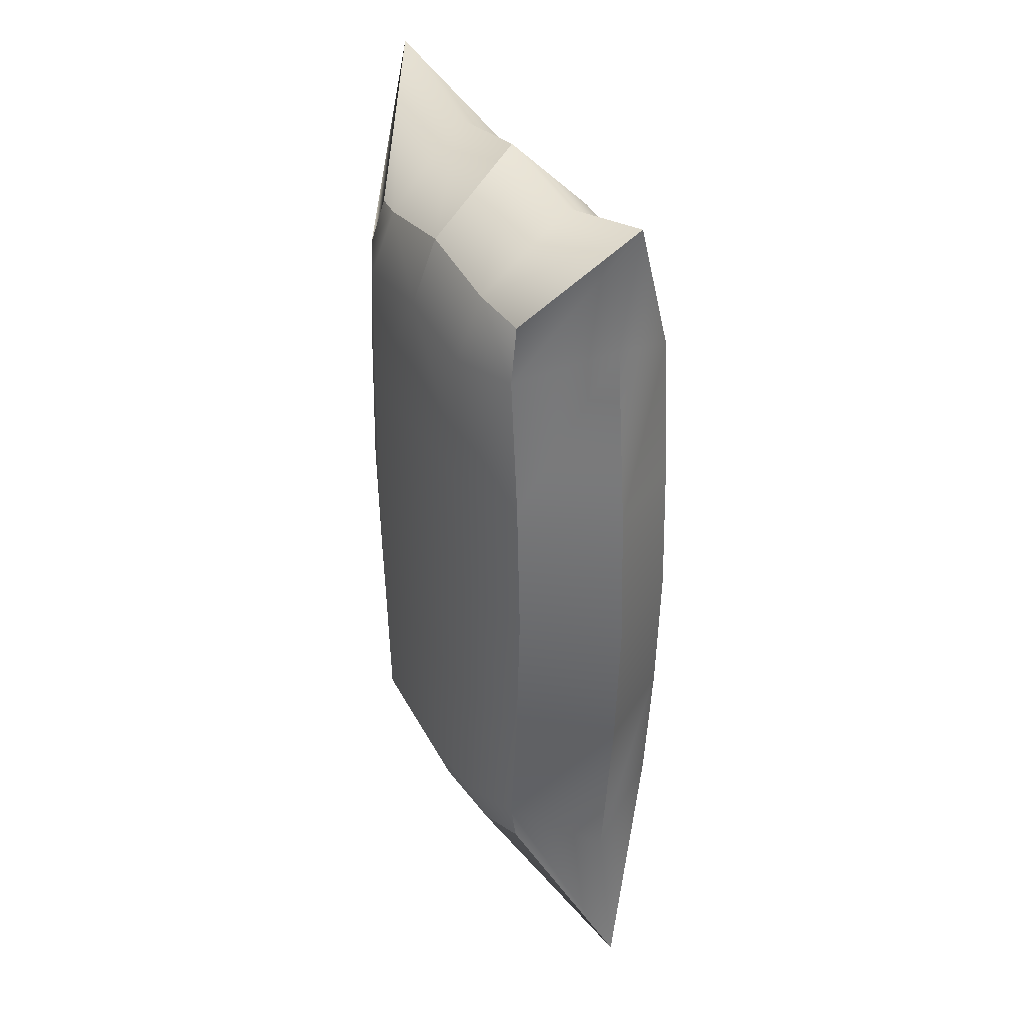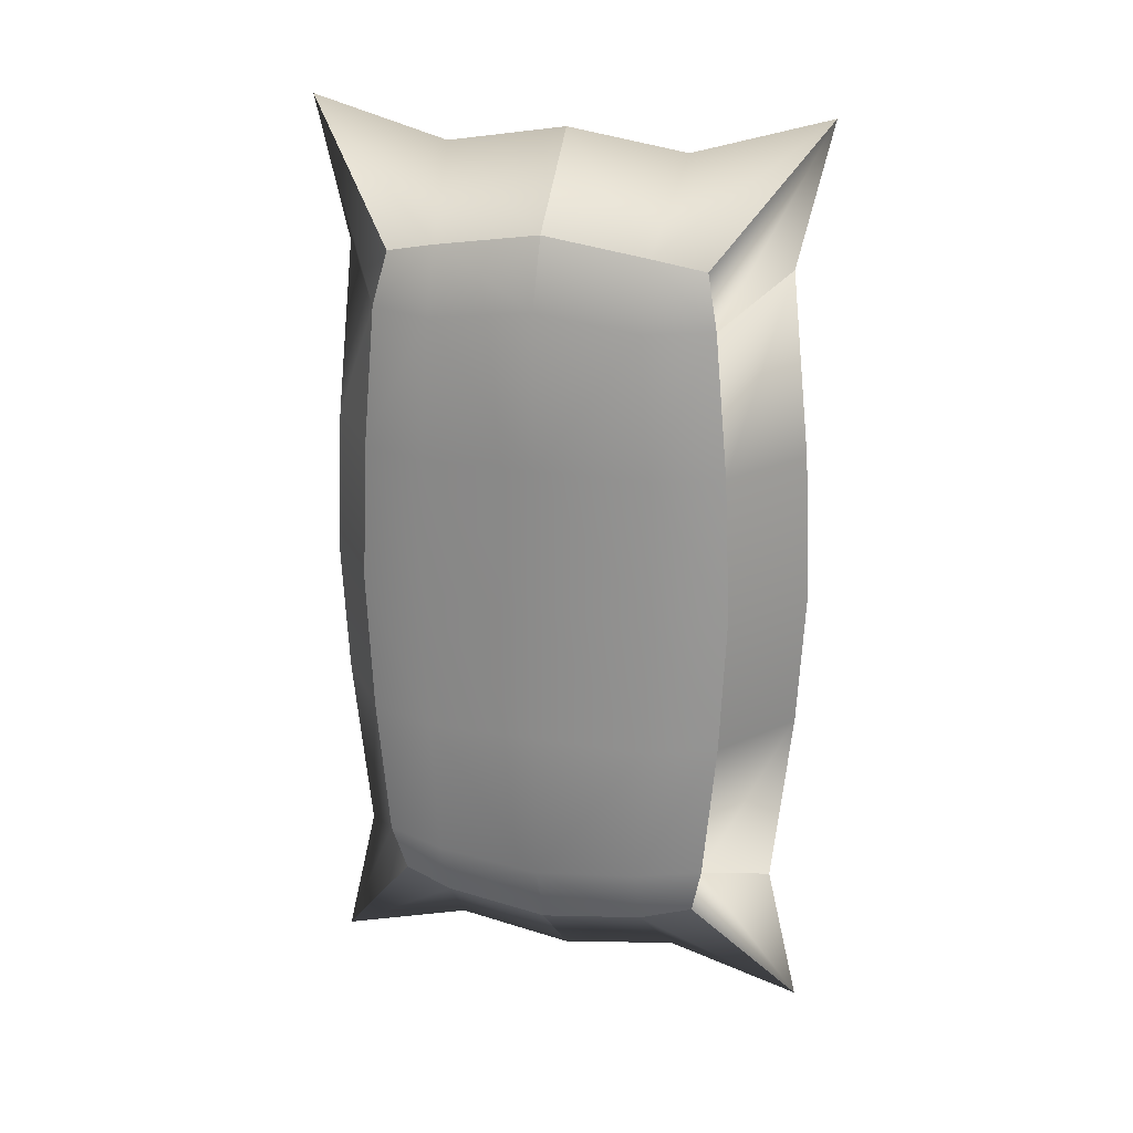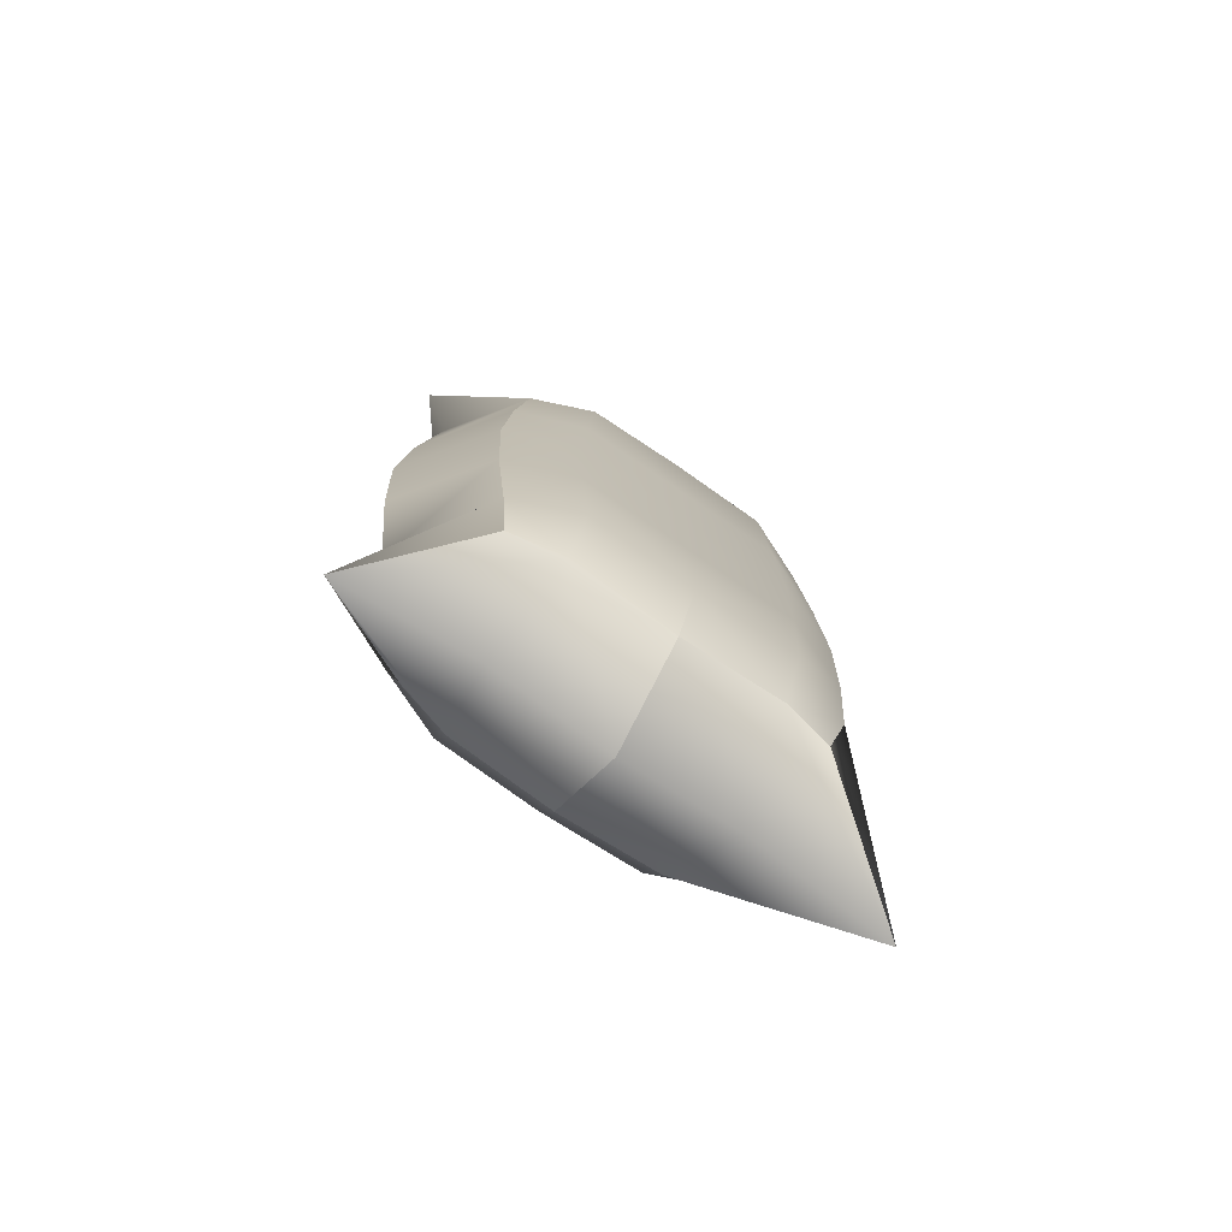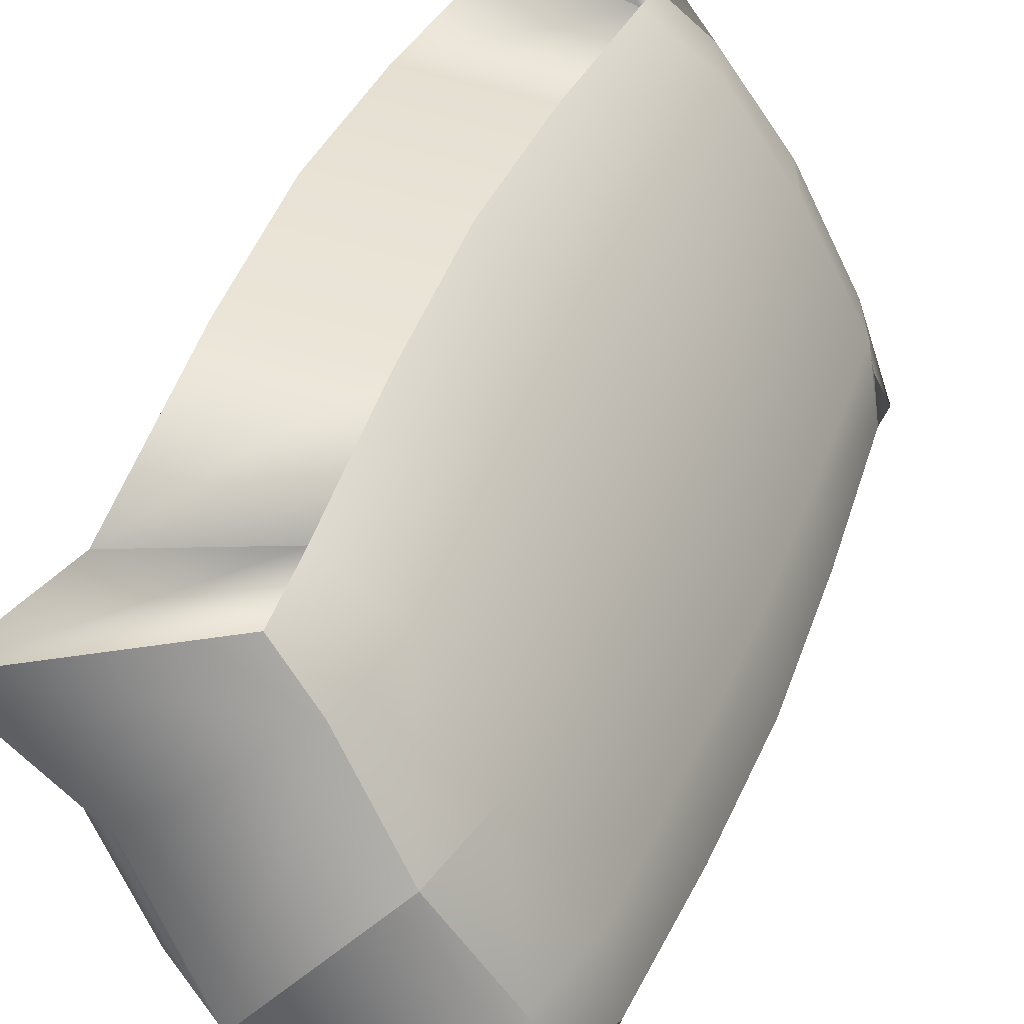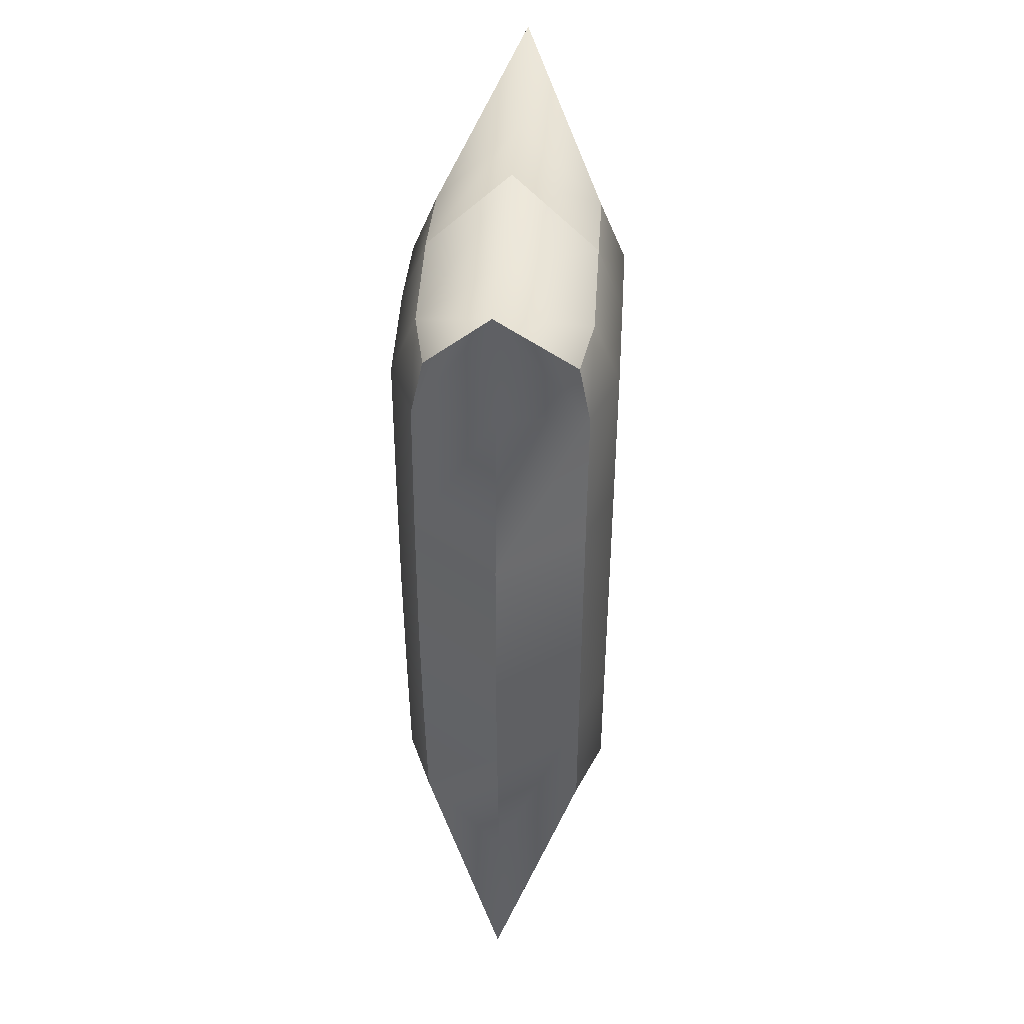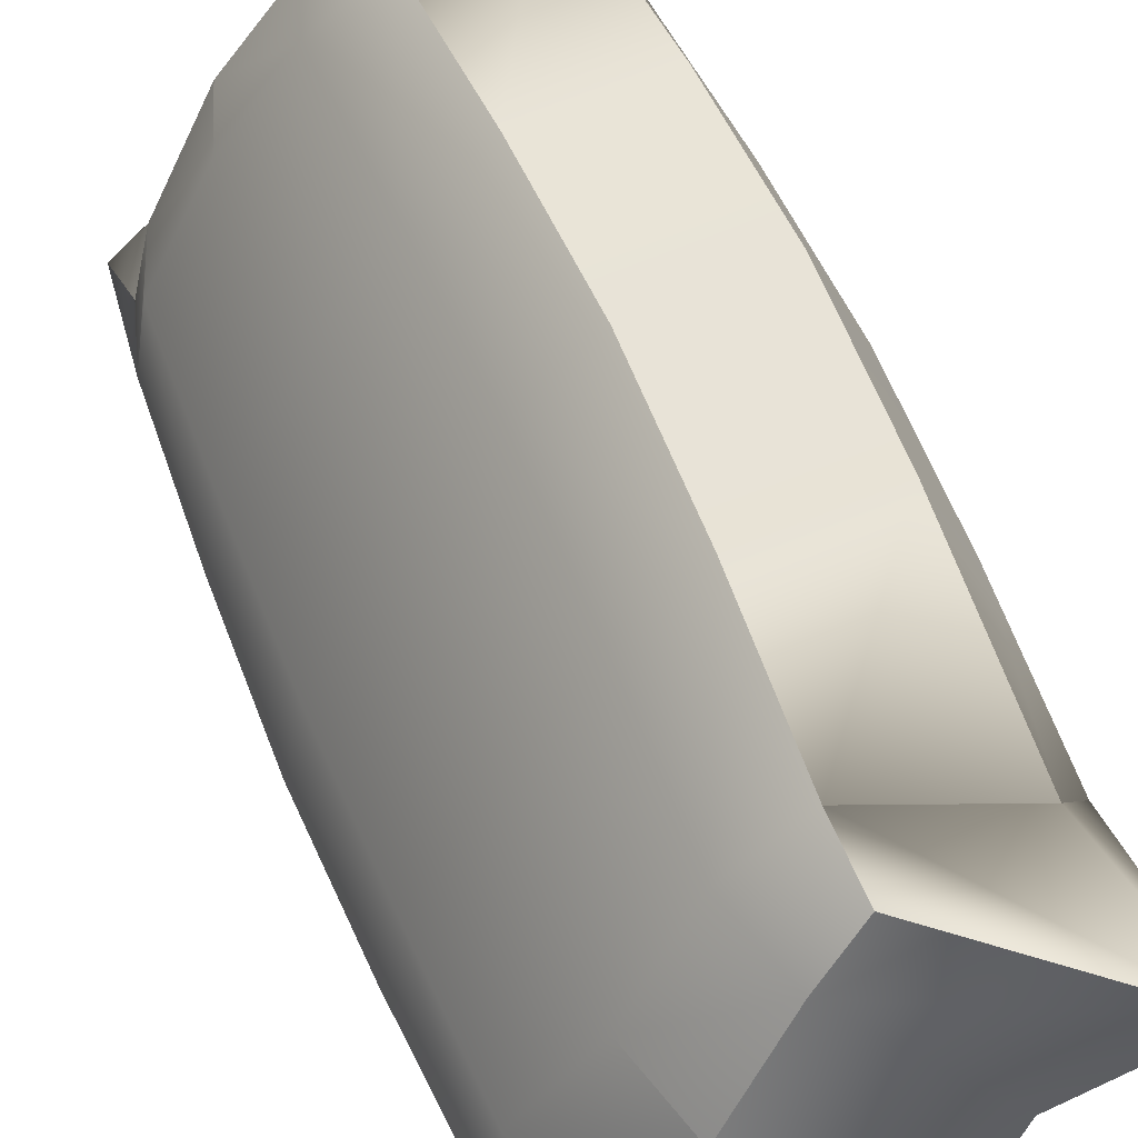
<metadata>
{"format":"obj","ext":"obj","renderer":"f3d","projection":"perspective","resolution":1024,"background":"white","views":[{"elev":35.2,"azim":4.0,"up":"+Z"},{"elev":22.2,"azim":137.2,"up":"+Z"},{"elev":-76.4,"azim":86.8,"up":"+Z"},{"elev":38.5,"azim":18.9,"up":"+Y"},{"elev":43.2,"azim":34.9,"up":"+Z"},{"elev":56.1,"azim":158.1,"up":"+Y"}]}
</metadata>
<code>
o polySurface4
v -0.07277 0.2743 1.045
v -0.2346 0.1337 0.8467
v -0.1039 -0.08341 0.8844
v 0.07702 0.0255 1.091
v -0.2899 0.1003 0.6907
v -0.1592 -0.1167 0.7215
v 0.1826 0.3848 0.6907
v 0.1272 0.3515 0.8467
v 0.2579 0.1344 0.8844
v 0.3133 0.1677 0.7215
v -0.07277 0.2743 -1.046
v 0.1272 0.3515 -0.8482
v 0.2579 0.1344 -0.8859
v 0.07702 0.0255 -1.093
v 0.1826 0.3848 -0.6922
v 0.3133 0.1677 -0.723
v -0.2899 0.1003 -0.6922
v -0.2346 0.1337 -0.8482
v -0.1039 -0.08341 -0.8859
v -0.1592 -0.1167 -0.723
v -0.2443 0.5593 1.138
v -0.2032 0.4909 0.7918
v -0.315 0.2673 0.6907
v -0.2757 0.2575 0.8181
v 0.02682 -0.3005 0.8467
v -0.02853 -0.3338 0.6907
v 0.1073 -0.4341 0.6907
v 0.117 -0.3948 0.8181
v 0.3572 -0.4399 0.7918
v 0.3984 -0.5083 1.138
v 0.2268 -0.2233 1.045
v 0.04677 0.4851 0.6907
v 0.037 0.4458 0.8181
v 0.4691 -0.2163 0.6907
v 0.4297 -0.2065 0.8181
v 0.444 -0.04935 0.6907
v 0.3886 -0.08268 0.8467
v -0.2443 0.5593 -1.14
v 0.037 0.4458 -0.8195
v -0.2032 0.4909 -0.7933
v 0.04677 0.4851 -0.6922
v 0.4691 -0.2163 -0.6922
v 0.3572 -0.4399 -0.7933
v 0.3984 -0.5083 -1.14
v 0.4297 -0.2065 -0.8195
v 0.2268 -0.2233 -1.046
v 0.3886 -0.08267 -0.8482
v 0.444 -0.04935 -0.6922
v -0.315 0.2673 -0.6922
v -0.2757 0.2575 -0.8195
v 0.1073 -0.4341 -0.6922
v 0.117 -0.3948 -0.8195
v -0.02853 -0.3338 -0.6922
v 0.02682 -0.3005 -0.8482
v -0.3314 0.2945 0.345
v -0.3396 0.3081 -0.000742
v -0.3051 0.1256 -0.000742
v -0.3001 0.1172 0.345
v -0.3314 0.2945 -0.3465
v -0.3001 0.1172 -0.3465
v -0.01839 -0.3507 0.345
v -0.01333 -0.3591 -0.000742
v 0.1318 -0.4749 -0.000742
v 0.1236 -0.4613 0.345
v -0.01839 -0.3507 -0.3465
v 0.1236 -0.4613 -0.3465
v 0.1724 0.4017 0.345
v 0.1674 0.4101 -0.000742
v 0.02222 0.5259 -0.000742
v 0.03039 0.5123 0.345
v 0.1724 0.4017 -0.3465
v 0.03039 0.5123 -0.3465
v -0.2277 0.5316 -0.3465
v 0.3817 -0.4806 0.345
v 0.4854 -0.2435 0.345
v 0.4541 -0.06619 0.345
v 0.3133 0.1677 0.345
v -0.1592 -0.1167 0.345
v -0.1592 -0.1167 -0.3465
v 0.3817 -0.4806 -0.3465
v 0.4854 -0.2435 -0.3465
v 0.4541 -0.06619 -0.3465
v 0.3133 0.1677 -0.3465
v -0.2371 0.5473 -0.000742
v -0.1592 -0.1167 -0.000742
v 0.3912 -0.4963 -0.000742
v 0.4936 -0.2571 -0.000742
v 0.4592 -0.0746 -0.000742
v 0.3133 0.1677 -0.000742
v -0.2277 0.5316 0.345
v -0.2277 0.5316 0.345
v -0.2371 0.5473 -0.000742
v 0.04677 0.4851 -0.6922
v 0.03039 0.5123 -0.3465
v -0.315 0.2673 0.6907
v -0.3314 0.2945 0.345
v -0.3396 0.3081 -0.000742
v -0.315 0.2673 -0.6922
v -0.3314 0.2945 -0.3465
v -0.2277 0.5316 -0.3465
v 0.02222 0.5259 -0.000742
v 0.03039 0.5123 0.345
v -0.2032 0.4909 0.7918
v 0.04677 0.4851 0.6907
v -0.2032 0.4909 -0.7933
v -0.2032 0.4909 0.7918
v -0.2032 0.4909 -0.7933
v -0.2277 0.5316 -0.3465
v -0.2371 0.5473 -0.000742
v -0.2277 0.5316 0.345
v -0.2032 0.4909 0.7918
v -0.2032 0.4909 -0.7933
f 1 2 3 4
f 2 5 6 3
f 7 8 9 10
f 8 1 4 9
f 11 12 13 14
f 12 15 16 13
f 17 18 19 20
f 18 11 14 19
f 21 22 23 24
f 23 5 2 24
f 2 1 21 24
f 25 26 27 28
f 27 29 30 28
f 30 31 25 28
f 8 7 32 33
f 32 22 21 33
f 21 1 8 33
f 30 29 34 35
f 34 36 37 35
f 37 31 30 35
f 12 11 38 39
f 38 40 41 39
f 41 15 12 39
f 42 43 44 45
f 44 46 47 45
f 47 48 42 45
f 18 17 49 50
f 49 40 38 50
f 38 11 18 50
f 44 43 51 52
f 51 53 54 52
f 54 46 44 52
f 4 3 25 31
f 9 4 31 37
f 10 9 37 36
f 13 16 48 47
f 14 13 47 46
f 19 14 46 54
f 20 19 54 53
f 3 6 26 25
f 55 56 57 58
f 56 59 60 57
f 61 62 63 64
f 62 65 66 63
f 67 68 69 70
f 68 71 72 69
f 5 23 55 58
f 69 72 94 101
f 29 27 64 74
f 27 26 61 64
f 56 55 96 97
f 32 7 67 70
f 36 34 75 76
f 34 29 74 75
f 7 10 77 67
f 58 78 6 5
f 60 59 49 17
f 17 20 79 60
f 66 65 53 51
f 80 66 51 43
f 81 80 43 42
f 82 81 42 48
f 71 83 16 15
f 72 71 15 41
f 70 69 101 102
f 32 70 102 104
f 77 10 36 76
f 16 83 82 48
f 79 20 53 65
f 6 78 61 26
f 58 57 85 78
f 57 60 79 85
f 78 85 62 61
f 85 79 65 62
f 64 63 86 74
f 63 66 80 86
f 74 86 87 75
f 86 80 81 87
f 75 87 88 76
f 87 81 82 88
f 76 88 89 77
f 88 82 83 89
f 77 89 68 67
f 89 83 71 68
f 55 23 95 96
f 41 40 105 93
f 49 59 99 98
f 23 22 103 95
f 95 103 91 96
f 103 104 102 91
f 100 94 93 105
f 99 100 105 98
f 102 101 92 91
f 101 94 100 92
f 99 97 92 100
f 97 96 91 92
f 72 41 93 94
f 22 32 104 103
f 59 56 97 99
f 40 49 98 105
f 92 91 90 84
f 103 91 90 106
f 100 92 84 73
f 105 100 73 107
f 73 84 109 108
f 106 90 110 111
f 107 73 108 112
f 84 90 110 109

</code>
